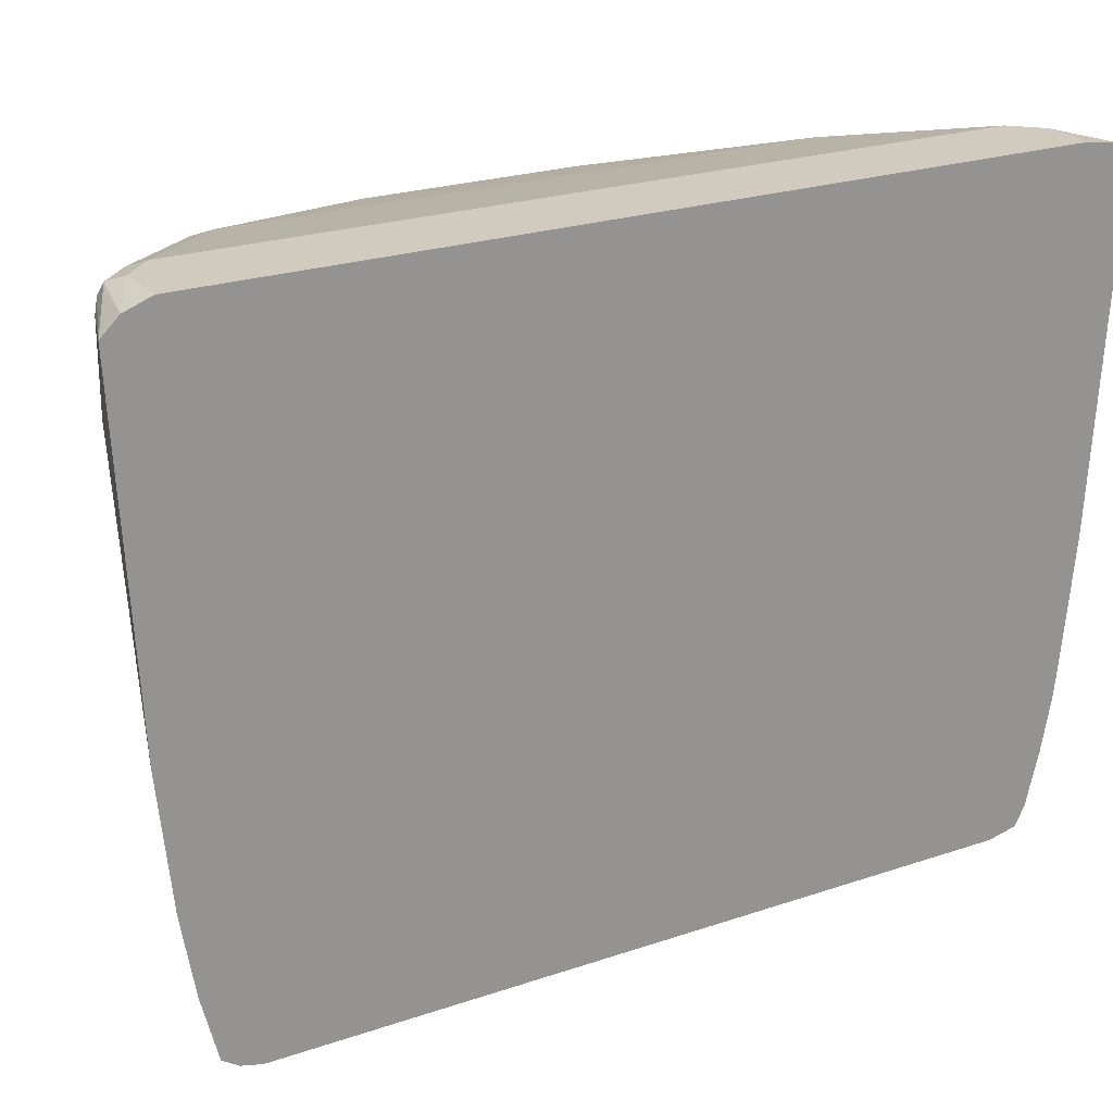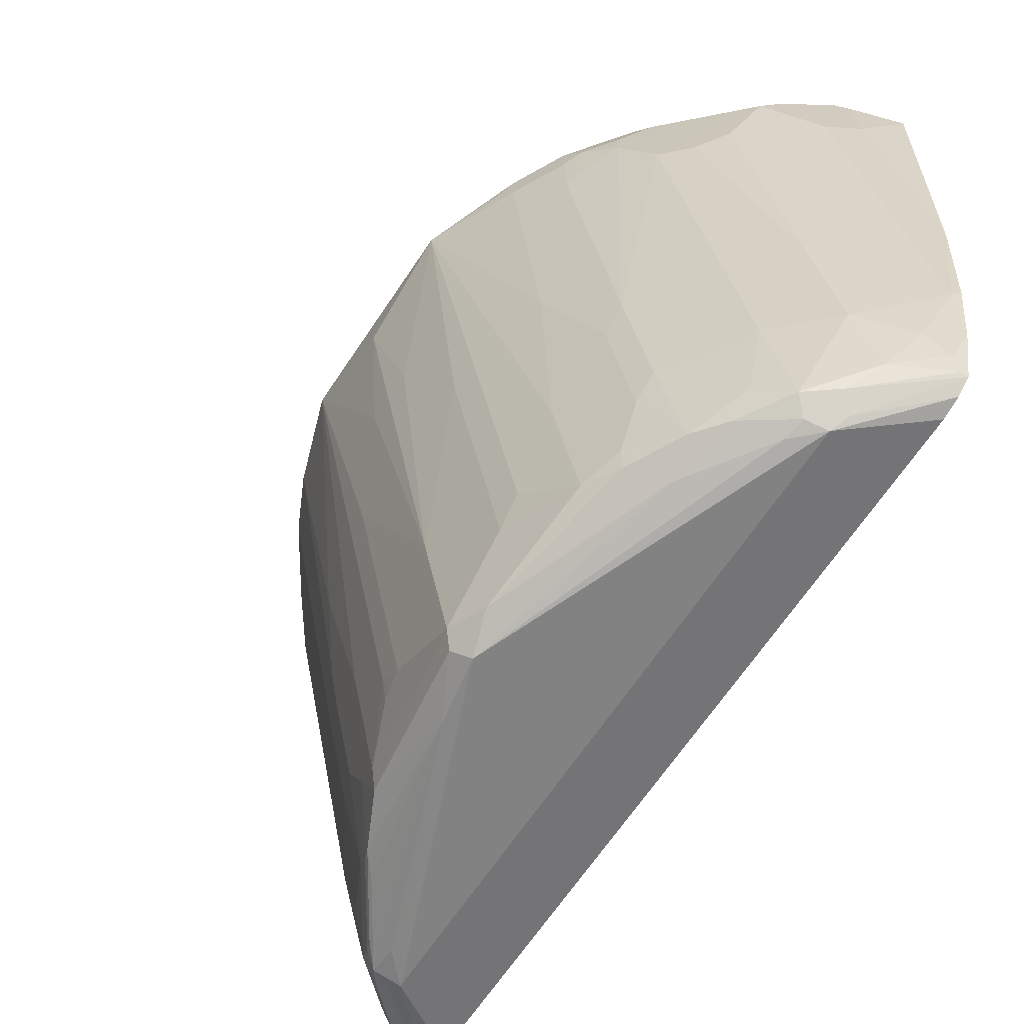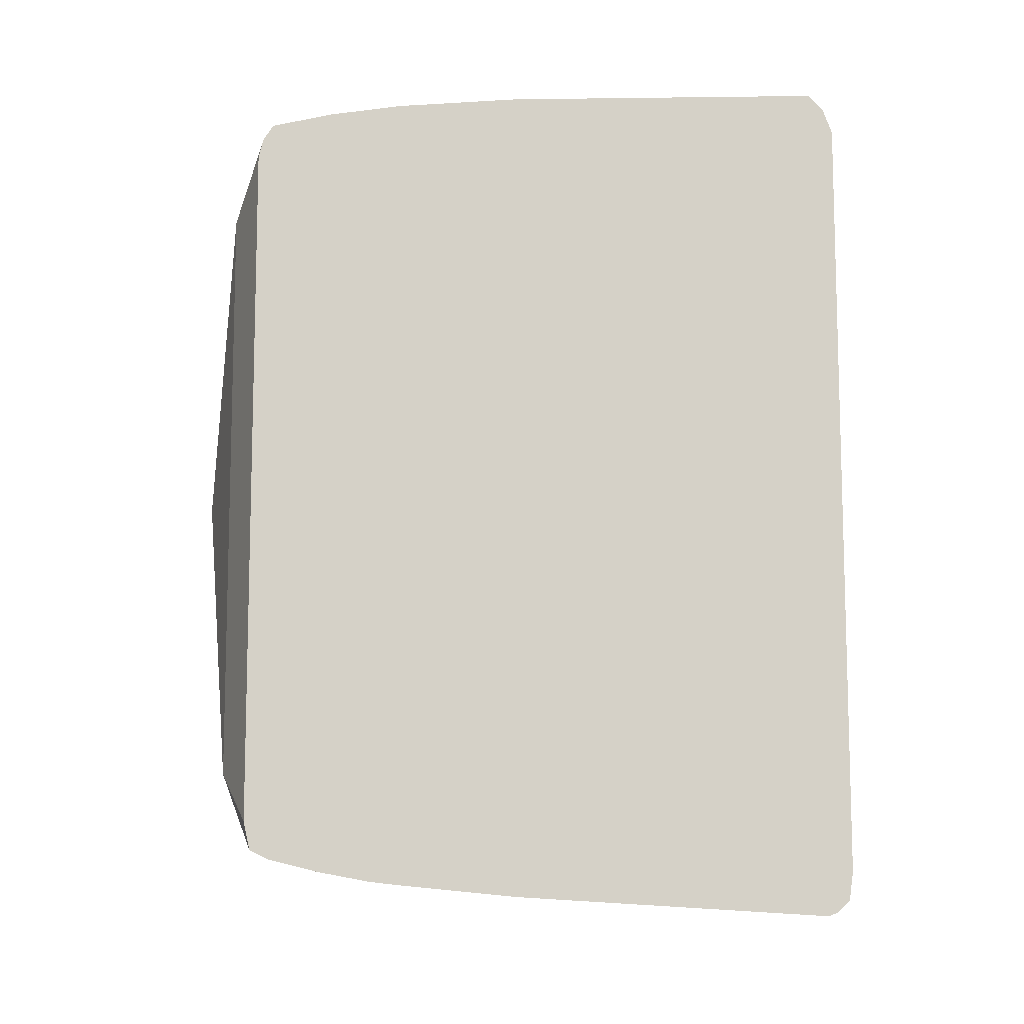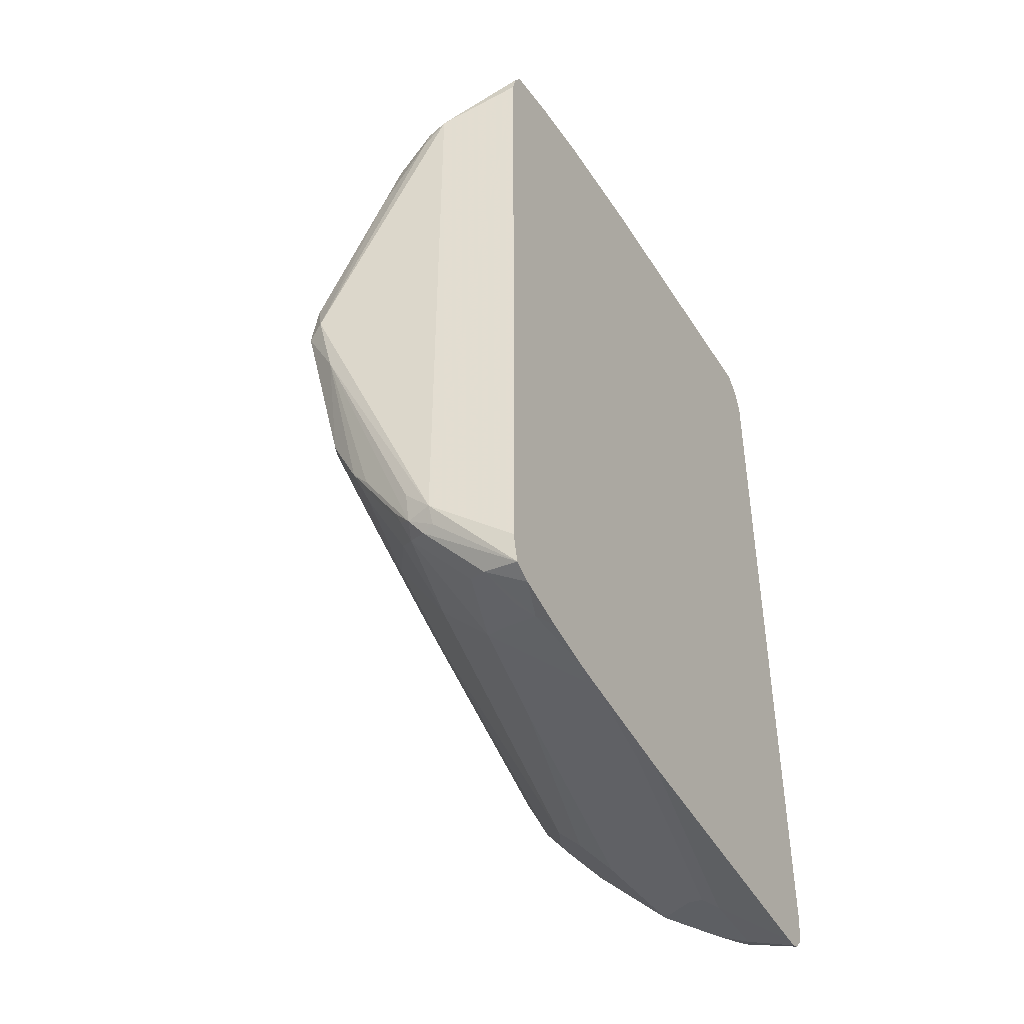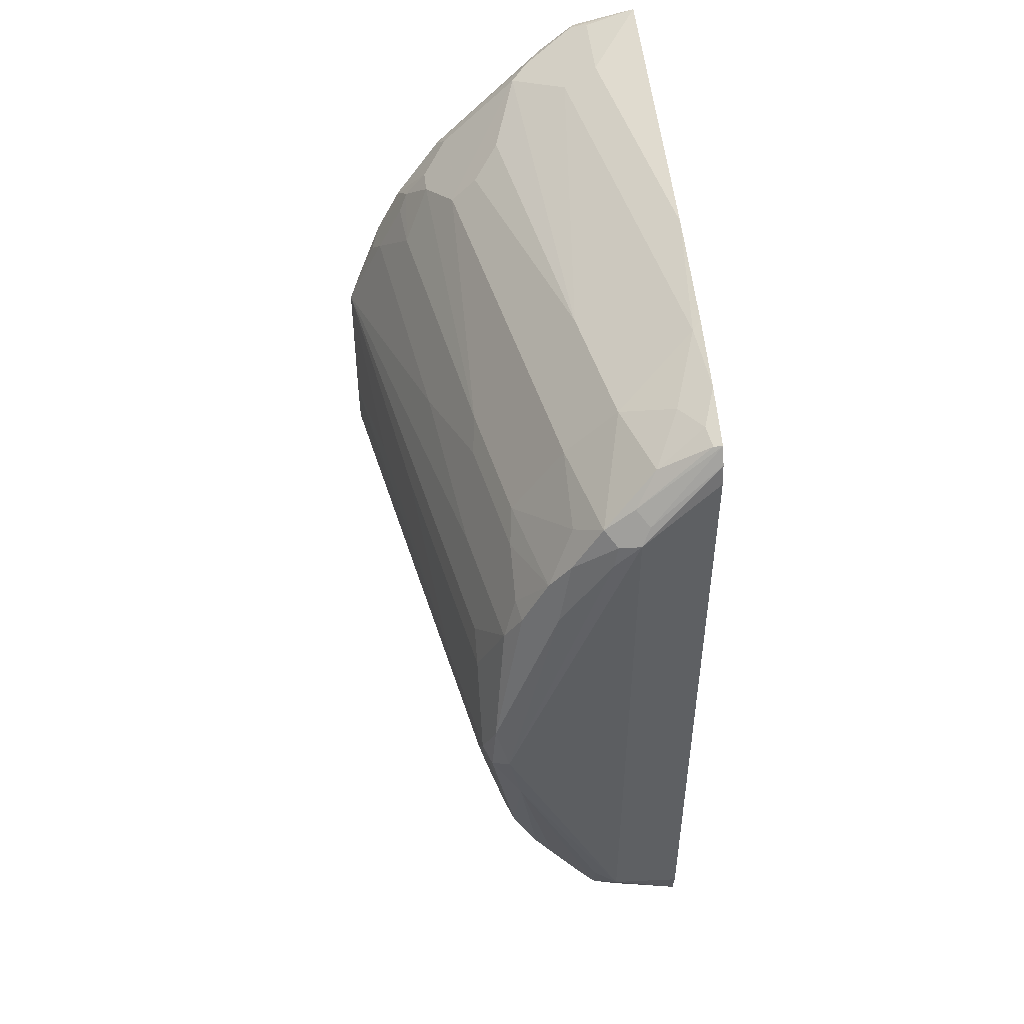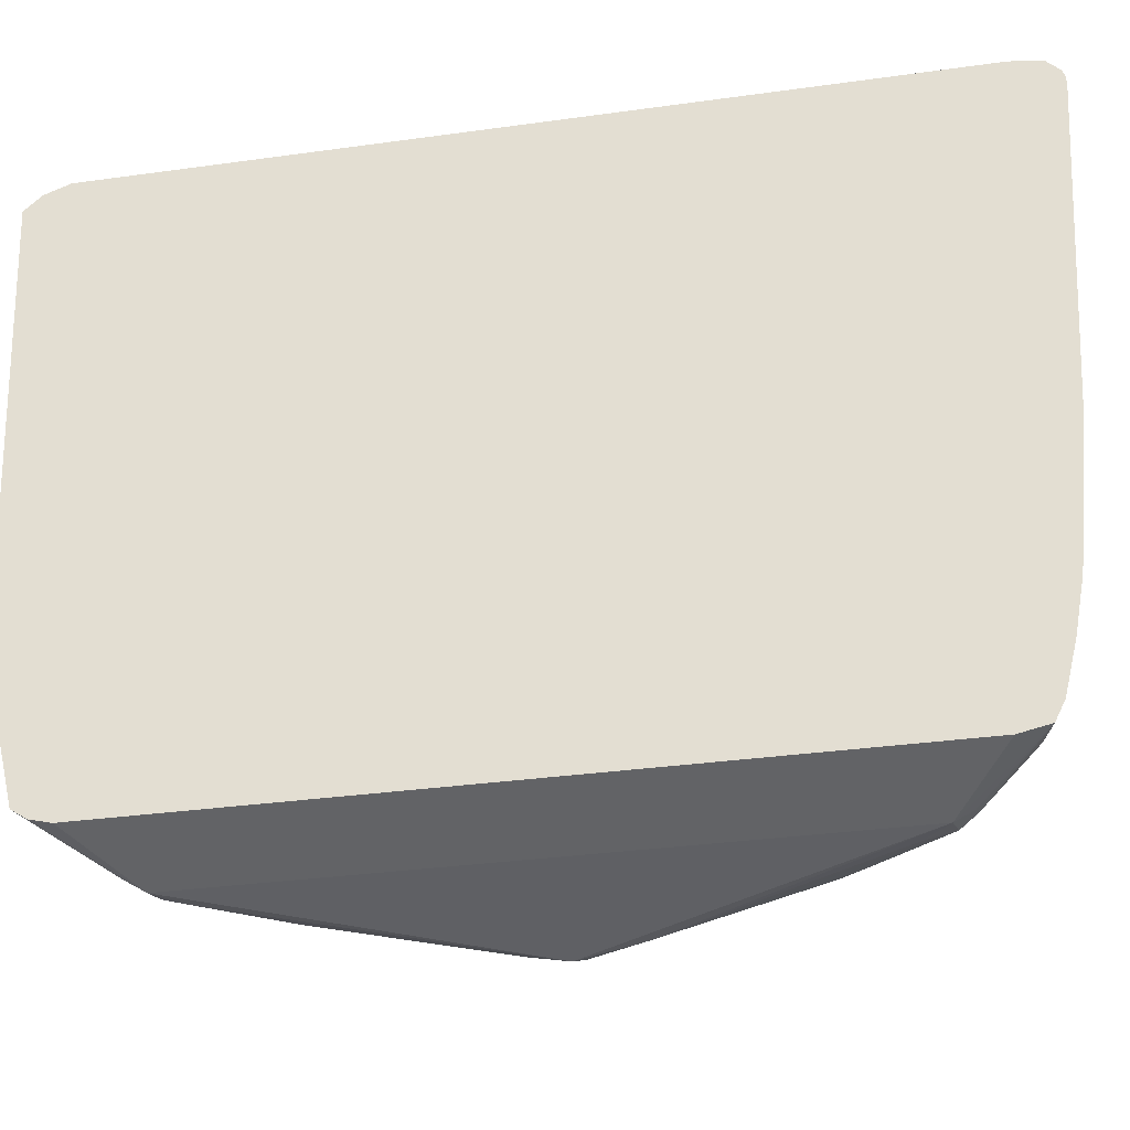
<metadata>
{"format":"obj","ext":"obj","renderer":"f3d","projection":"perspective","resolution":1024,"background":"white","views":[{"elev":23.4,"azim":-119.8,"up":"+Z"},{"elev":-66.6,"azim":146.2,"up":"+Z"},{"elev":-9.7,"azim":-95.7,"up":"+Y"},{"elev":-44.2,"azim":-150.8,"up":"+Y"},{"elev":49.3,"azim":174.1,"up":"+Y"},{"elev":-33.2,"azim":-79.2,"up":"+Z"}]}
</metadata>
<code>
v 0.7017 -0.3402 0.1276
v 0.7017 -0.3648 0.1241
v 0.7442 -0.3402 0.1276
v 0.7017 0.3402 0.1276
v 0.7017 -0.3755 0.1133
v 0.7513 -0.3544 0.1204
v 0.7681 -0.3402 0.1222
v 0.7655 -0.3189 0.1276
v 0.7442 0.3402 0.1276
v 0.7017 0.3614 0.1196
v 0.7017 -0.3781 0.1063
v 0.7602 -0.3508 0.1169
v 0.7442 -0.3614 0.1063
v 0.7726 -0.3473 0.1063
v 0.7894 -0.3349 0.1063
v 0.8744 -0.2551 0.101
v 0.8718 -0.2339 0.1063
v 0.7655 0.3189 0.1276
v 0.7549 0.3508 0.1222
v 0.7442 0.3544 0.1204
v 0.7017 0.3756 0.1062
v 0.7017 -0.3781 0.09712
v 0.7442 -0.3614 0.0425
v 0.8151 -0.326 0.08504
v 0.8107 -0.3189 0.101
v 0.8319 -0.2976 0.101
v 0.8789 -0.2622 0.08504
v 0.8877 -0.2445 0.09566
v 0.886 -0.2339 0.0992
v 0.9568 -0.085 0.08504
v 0.8718 0.2339 0.1063
v 0.8824 0.2445 0.101
v 0.7761 0.3296 0.1222
v 0.7867 0.3349 0.1089
v 0.7584 0.3544 0.1134
v 0.7442 0.3614 0.0425
v 0.7017 0.3614 -0.17
v 0.7442 0.3614 0.1063
v 0.7017 -0.3614 -0.1701
v 0.7549 -0.3561 0.03188
v 0.7726 -0.3473 0.0425
v 0.7938 -0.3047 -0.2126
v 0.8364 -0.3047 0.02125
v 0.8789 -0.2622 -4.372e-05
v 0.9001 -0.241 0.0425
v 0.9001 -0.241 0.06374
v 0.9302 -0.2019 0.07442
v 0.901 -0.2339 0.08504
v 0.9515 -0.1594 0.07442
v 0.9497 -0.1488 0.07796
v 0.971 -0.085 0.07796
v 0.9568 0.08499 0.08504
v 0.9249 0.2019 0.0797
v 0.886 0.248 0.09212
v 0.9675 0.09561 0.0797
v 0.9462 0.1594 0.0797
v 0.8009 0.3331 0.09212
v 0.7726 0.3473 0.03542
v 0.7017 0.3508 -0.2764
v 0.7513 0.3473 -0.07091
v 0.7088 0.3473 -0.2835
v 0.7017 -0.3507 -0.2764
v 0.7123 -0.3561 -0.1807
v 0.7336 -0.3561 -0.07445
v 0.7513 -0.3473 -0.06383
v 0.7726 -0.3047 -0.3189
v 0.8364 -0.2835 -0.1064
v 0.8576 -0.2835 -4.372e-05
v 0.8364 -0.2622 -0.2126
v 0.8789 -0.1984 -0.2126
v 0.893 -0.1701 -0.2126
v 0.9143 -0.1488 -0.1489
v 0.9781 -0.085 0.06374
v 0.9728 -0.09562 0.07442
v 0.971 0.08499 0.07796
v 0.9178 0.2162 0.0602
v 0.9001 0.241 0.05666
v 0.8789 0.2622 0.07796
v 0.8151 0.326 0.07796
v 0.971 0.09915 0.07088
v 0.9781 0.08499 0.06374
v 0.9533 0.1453 0.06728
v 0.7938 0.3047 -0.2197
v 0.7017 0.3401 -0.3401
v 0.7123 0.3296 -0.3721
v 0.7726 0.3047 -0.326
v 0.73 0.326 -0.3473
v 0.7017 -0.3482 -0.2975
v 0.7088 -0.3473 -0.2764
v 0.7549 -0.3136 -0.3295
v 0.723 -0.3269 -0.3614
v 0.7513 -0.3047 -0.3827
v 0.7938 -0.2622 -0.404
v 0.8151 -0.2622 -0.3189
v 0.8576 -0.1984 -0.3189
v 0.8877 -0.1727 -0.2339
v 0.8718 -0.1701 -0.3189
v 0.8718 -0.1276 -0.404
v 0.893 -0.1276 -0.2977
v 0.893 -0.085 -0.3614
v 0.9143 -0.06375 -0.2764
v 0.9356 -0.06375 -0.1701
v 0.9568 -0.02125 -0.08507
v 0.9781 -3.7e-06 0.02125
v 0.9462 0.1594 0.05312
v 0.9249 0.2019 0.05312
v 0.9214 0.1984 0.01417
v 0.9001 0.241 0.03542
v 0.8364 0.3047 0.01417
v 0.8789 0.2622 -0.007124
v 0.9568 0.02124 -0.08507
v 0.9356 0.06374 -0.1701
v 0.9143 0.06374 -0.2764
v 0.893 0.08499 -0.3614
v 0.8718 0.1276 -0.404
v 0.893 0.1276 -0.2977
v 0.9143 0.1488 -0.1489
v 0.8576 0.2835 -0.007124
v 0.8364 0.2835 -0.1134
v 0.7017 0.3274 -0.3912
v 0.7513 0.3047 -0.3898
v 0.7088 0.326 -0.3898
v 0.8151 0.2622 -0.326
v 0.7938 0.2622 -0.4111
v 0.7017 -0.3401 -0.3402
v 0.7123 -0.3349 -0.3508
v 0.7336 -0.3136 -0.3934
v 0.7655 -0.2843 -0.404
v 0.7761 -0.2711 -0.4146
v 0.7867 -0.2578 -0.4199
v 0.7974 -0.2498 -0.4146
v 0.8186 -0.2179 -0.4146
v 0.8364 -0.1984 -0.404
v 0.8151 -0.241 -0.3827
v 0.8664 -0.1727 -0.3402
v 0.8664 -0.1515 -0.3827
v 0.8647 -0.1346 -0.4181
v 0.8877 -0.02391 -0.4252
v 0.893 -3.7e-06 -0.4252
v 0.893 -0.06375 -0.3827
v 0.8877 -0.08765 -0.3827
v 0.9143 -3.7e-06 -0.3189
v 0.9249 0.1807 -0.01066
v 0.8789 0.1984 -0.2197
v 0.8364 0.2622 -0.2197
v 0.893 0.06374 -0.3827
v 0.8647 0.1205 -0.4181
v 0.8576 0.1559 -0.4111
v 0.8611 0.1594 -0.3934
v 0.8824 0.09561 -0.3934
v 0.8824 0.03187 -0.4358
v 0.8611 0.1807 -0.3508
v 0.8824 0.1807 -0.2445
v 0.769 0.2799 -0.4075
v 0.7584 0.2693 -0.4181
v 0.7017 0.3147 -0.3997
v 0.8576 0.1984 -0.326
v 0.8151 0.241 -0.3898
v 0.8186 0.2233 -0.4146
v 0.7832 0.2516 -0.4217
v 0.7017 -0.3295 -0.3827
v 0.7017 -0.3216 -0.3985
v 0.7017 -0.3215 -0.3986
v 0.7655 -0.2693 -0.4181
v 0.7655 -0.2551 -0.4252
v 0.7867 -0.2339 -0.4252
v 0.8611 -0.05312 -0.4412
v 0.8293 -0.194 -0.4199
v 0.8009 -0.241 -0.4181
v 0.8434 -0.1771 -0.4181
v 0.8399 -0.186 -0.4146
v 0.886 -0.007086 -0.4394
v 0.8364 0.1984 -0.4111
v 0.8718 -3.7e-06 -0.4465
v 0.8293 0.1701 -0.4252
v 0.7655 0.2551 -0.4252
v 0.7017 0.2976 -0.404
v 0.7867 0.2339 -0.4252
v 0.7017 -0.2976 -0.404
f 88 126 89
f 97 135 98
f 95 133 135
f 95 134 133
f 94 134 95
f 93 134 94
f 93 133 134
f 93 132 133
f 93 130 131
f 89 126 90
f 93 129 130
f 93 128 129
f 92 128 93
f 91 126 127
f 91 127 92
f 90 126 91
f 98 135 136
f 93 131 132
f 92 127 128
f 101 142 102
f 98 137 138
f 110 119 118
f 110 145 119
f 109 110 118
f 108 144 110
f 107 144 108
f 107 143 144
f 105 107 106
f 105 143 107
f 105 117 143
f 104 142 111
f 103 142 104
f 101 139 142
f 101 140 139
f 100 140 101
f 100 141 140
f 98 141 100
f 98 140 141
f 98 139 140
f 98 138 139
f 98 136 137
f 88 125 126
f 81 111 142
f 86 123 124
f 77 108 79
f 76 108 77
f 76 107 108
f 76 106 107
f 76 105 106
f 76 82 105
f 75 81 80
f 73 104 81
f 77 79 78
f 73 103 104
f 73 102 142
f 73 101 102
f 73 100 101
f 73 98 100
f 73 99 98
f 72 99 73
f 110 144 145
f 72 98 99
f 73 142 103
f 79 109 83
f 79 108 110
f 79 110 109
f 86 121 87
f 85 122 120
f 85 121 122
f 85 87 121
f 84 85 120
f 83 123 86
f 83 145 123
f 83 119 145
f 83 118 119
f 83 109 118
f 81 104 111
f 81 105 82
f 81 117 105
f 81 116 117
f 81 115 116
f 81 114 115
f 81 113 114
f 81 112 113
f 81 142 112
f 86 124 121
f 112 142 139
f 132 170 171
f 113 146 114
f 151 174 175
f 151 172 174
f 149 173 152
f 148 173 149
f 148 159 173
f 147 159 148
f 144 152 157
f 144 153 152
f 151 175 159
f 139 172 151
f 138 172 139
f 137 172 138
f 137 167 172
f 137 170 167
f 136 170 137
f 136 171 170
f 133 136 135
f 133 171 136
f 139 150 146
f 132 171 133
f 152 173 157
f 156 176 177
f 72 97 98
f 174 178 175
f 174 176 178
f 168 170 169
f 167 174 172
f 167 170 168
f 165 174 167
f 165 176 174
f 155 176 156
f 165 177 176
f 165 167 166
f 163 165 164
f 163 179 165
f 160 178 176
f 159 175 178
f 159 178 160
f 158 173 159
f 157 173 158
f 165 179 177
f 132 169 170
f 131 169 132
f 130 169 131
f 121 124 154
f 120 155 156
f 120 154 155
f 120 122 154
f 117 144 143
f 117 153 144
f 117 152 153
f 117 149 152
f 121 154 122
f 115 151 147
f 115 150 139
f 115 146 150
f 115 117 116
f 115 149 117
f 115 148 149
f 115 147 148
f 114 146 115
f 113 139 146
f 115 139 151
f 123 145 144
f 123 144 157
f 123 157 158
f 130 168 169
f 130 167 168
f 130 166 167
f 130 165 166
f 130 164 165
f 129 164 130
f 129 163 164
f 127 129 128
f 127 163 129
f 127 162 163
f 127 161 162
f 126 161 127
f 125 161 126
f 124 155 154
f 124 176 155
f 124 160 176
f 124 159 160
f 124 158 159
f 123 158 124
f 112 139 113
f 71 97 72
f 147 151 159
f 71 96 135
f 17 29 51
f 16 24 27
f 16 26 24
f 16 29 17
f 16 28 29
f 16 27 28
f 15 26 16
f 15 25 26
f 17 51 30
f 15 24 25
f 13 24 14
f 13 41 24
f 13 40 41
f 13 23 40
f 12 14 15
f 11 23 13
f 11 22 23
f 10 19 20
f 14 24 15
f 10 20 21
f 17 30 52
f 18 31 32
f 27 46 47
f 24 46 27
f 24 45 46
f 24 44 45
f 24 43 44
f 24 42 43
f 24 41 42
f 24 26 25
f 17 52 31
f 23 39 40
f 21 38 36
f 21 35 38
f 21 36 37
f 19 33 34
f 19 21 20
f 19 35 21
f 19 34 35
f 18 32 33
f 22 39 23
f 9 33 19
f 9 19 10
f 8 31 18
f 1 161 125
f 1 162 161
f 1 163 162
f 1 179 163
f 1 177 179
f 1 156 177
f 1 120 156
f 1 84 120
f 1 125 88
f 1 59 84
f 1 21 37
f 1 10 21
f 1 4 10
f 1 9 4
f 1 18 9
f 1 8 18
f 1 3 8
f 1 2 3
f 1 37 59
f 1 88 62
f 1 62 39
f 1 39 22
f 8 17 31
f 8 16 17
f 7 16 8
f 7 15 16
f 7 12 15
f 6 14 12
f 6 13 14
f 6 11 13
f 6 12 7
f 5 11 6
f 4 9 10
f 3 7 8
f 3 6 7
f 71 135 97
f 2 6 3
f 2 5 6
f 1 5 2
f 1 11 5
f 1 22 11
f 27 47 48
f 27 48 28
f 9 18 33
f 28 47 49
f 58 83 60
f 58 79 83
f 56 82 76
f 56 81 82
f 56 80 81
f 55 80 56
f 55 75 80
f 54 79 57
f 60 83 61
f 54 78 79
f 53 78 54
f 53 77 78
f 53 76 77
f 52 75 55
f 51 81 75
f 51 73 81
f 51 74 73
f 49 51 50
f 53 56 76
f 61 85 84
f 61 83 86
f 61 86 87
f 28 48 47
f 70 96 71
f 70 135 96
f 70 95 135
f 69 95 70
f 69 94 95
f 67 94 69
f 66 94 67
f 66 93 94
f 66 92 93
f 66 91 92
f 66 90 91
f 66 89 90
f 65 89 66
f 64 89 65
f 63 89 64
f 62 89 63
f 62 88 89
f 61 87 85
f 49 74 51
f 49 73 74
f 59 61 84
f 49 72 73
f 37 58 60
f 36 58 37
f 35 36 38
f 35 58 36
f 35 79 58
f 35 57 79
f 34 54 57
f 34 57 35
f 32 56 53
f 32 55 56
f 32 52 55
f 32 34 33
f 32 54 34
f 32 53 54
f 31 52 32
f 30 75 52
f 30 51 75
f 29 50 51
f 28 50 29
f 37 60 61
f 37 61 59
f 28 49 50
f 44 70 45
f 49 71 72
f 47 71 49
f 47 70 71
f 45 47 46
f 45 70 47
f 39 62 63
f 44 69 70
f 44 67 69
f 43 68 44
f 44 68 67
f 42 67 68
f 42 66 67
f 41 66 42
f 41 65 66
f 40 65 41
f 40 64 65
f 39 64 40
f 39 63 64
f 42 68 43

</code>
